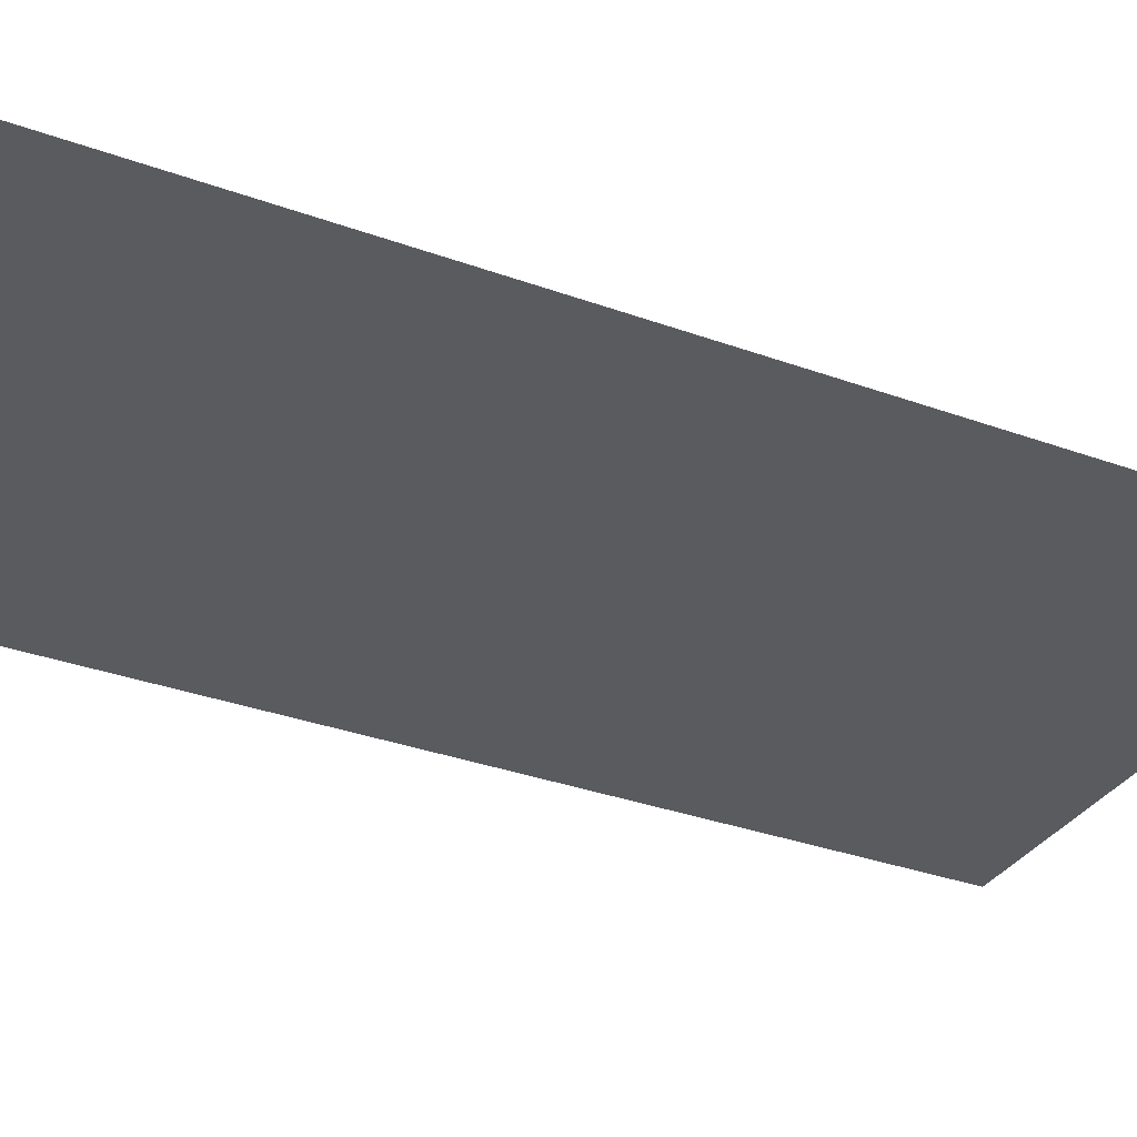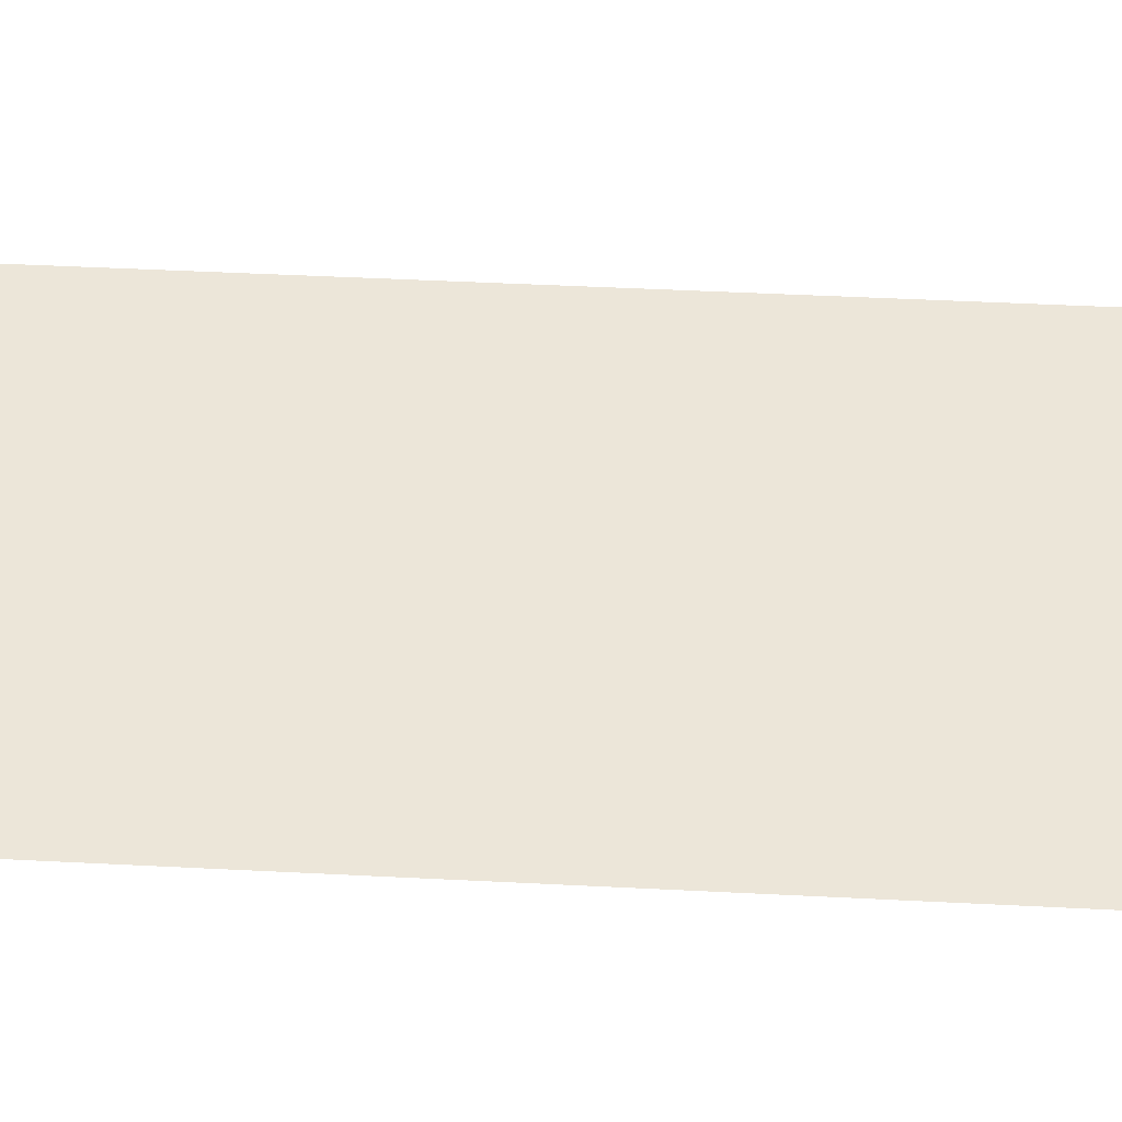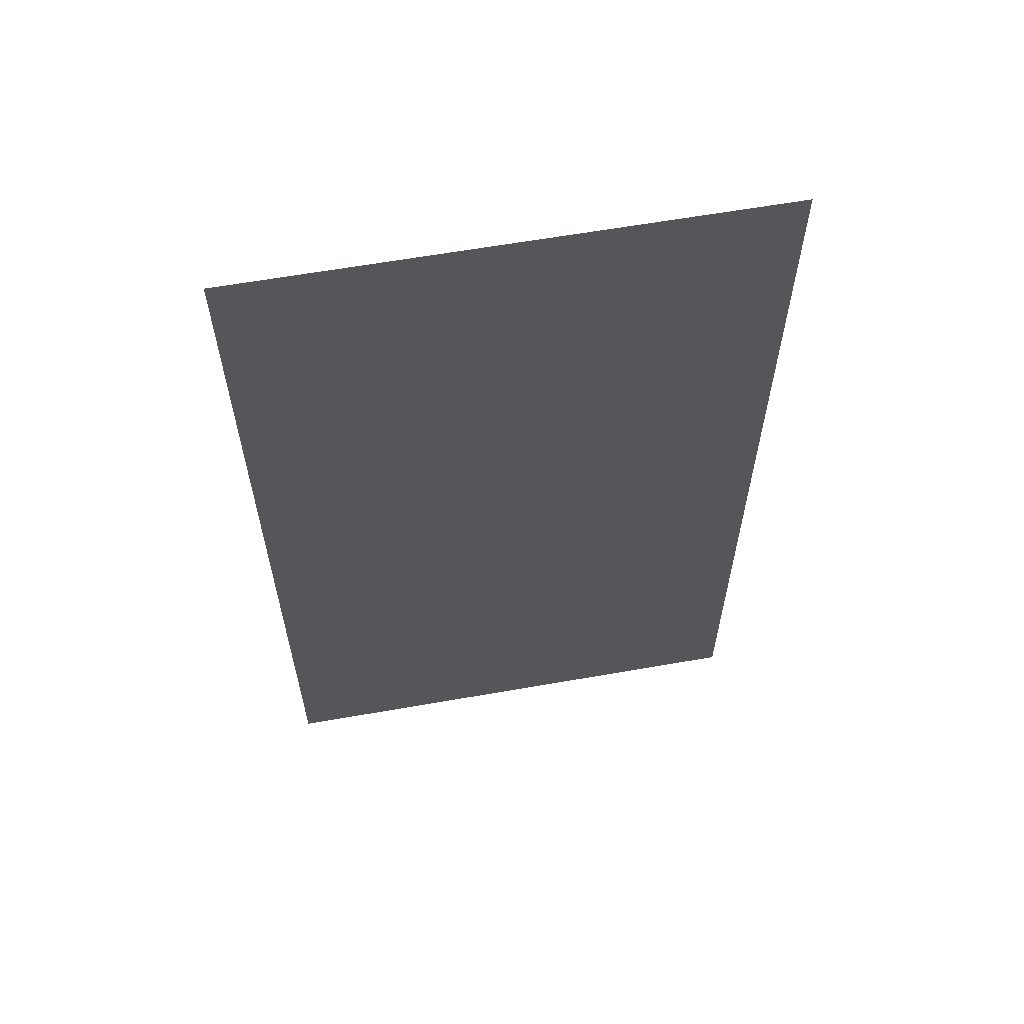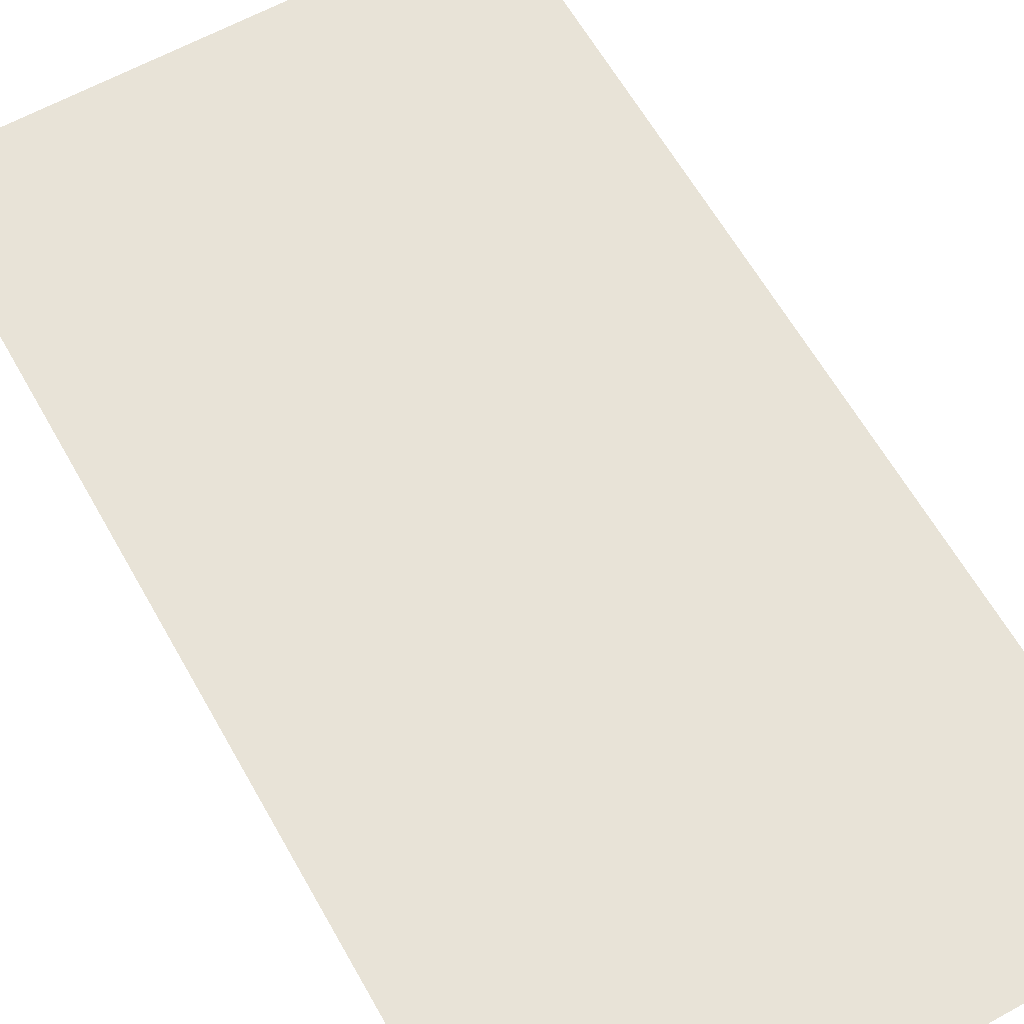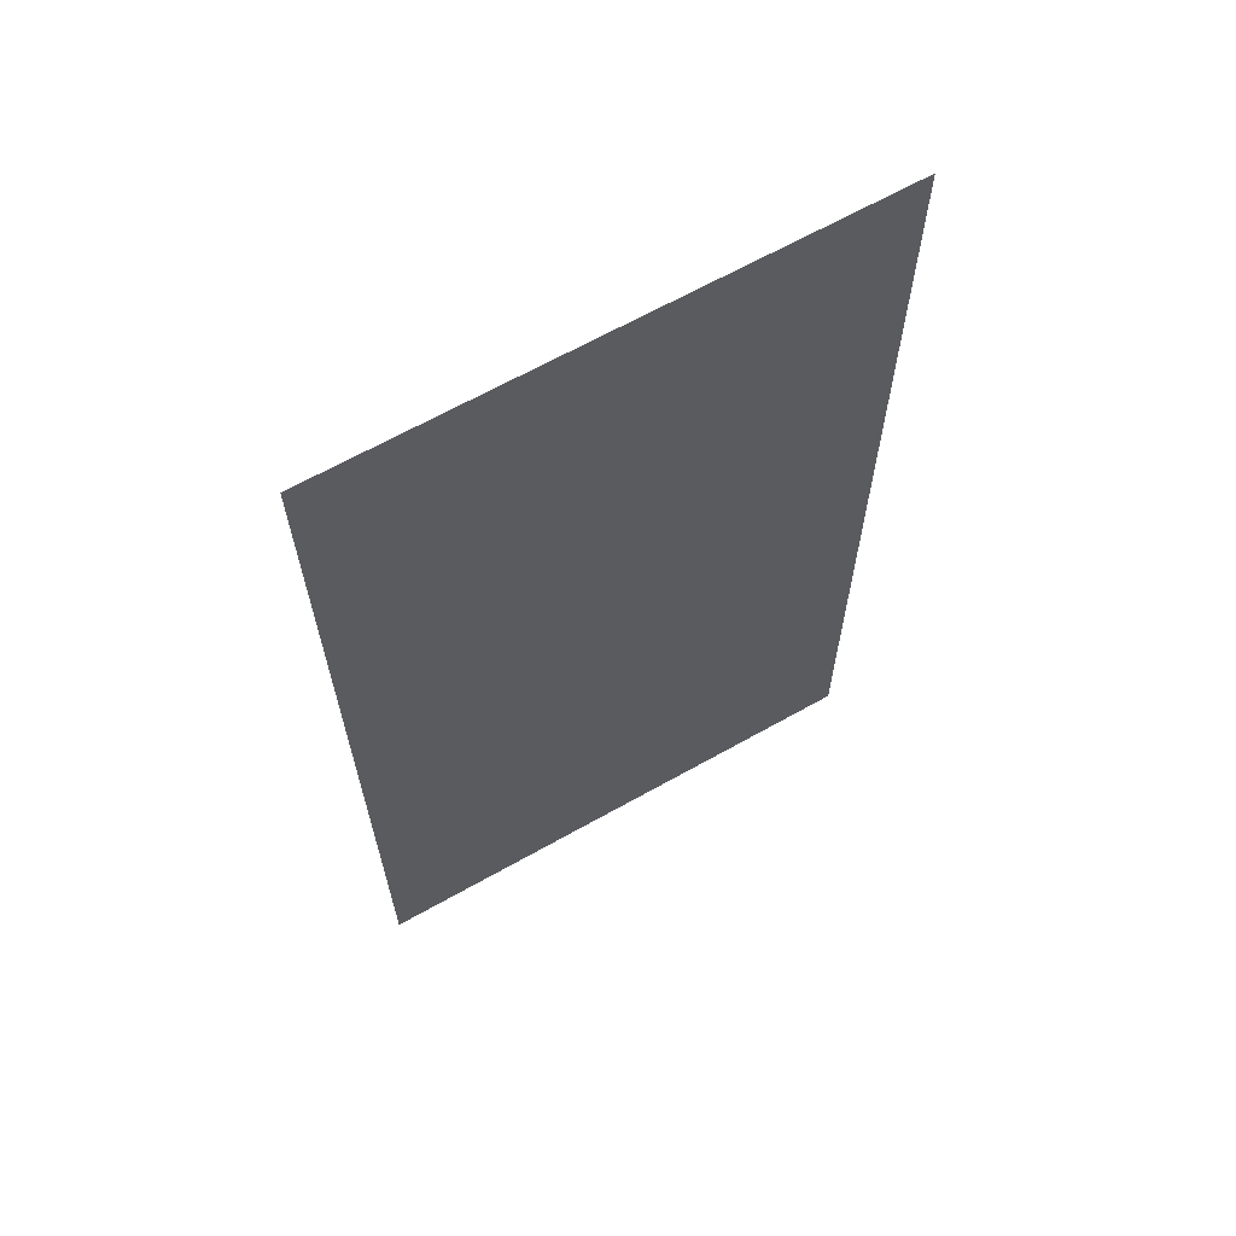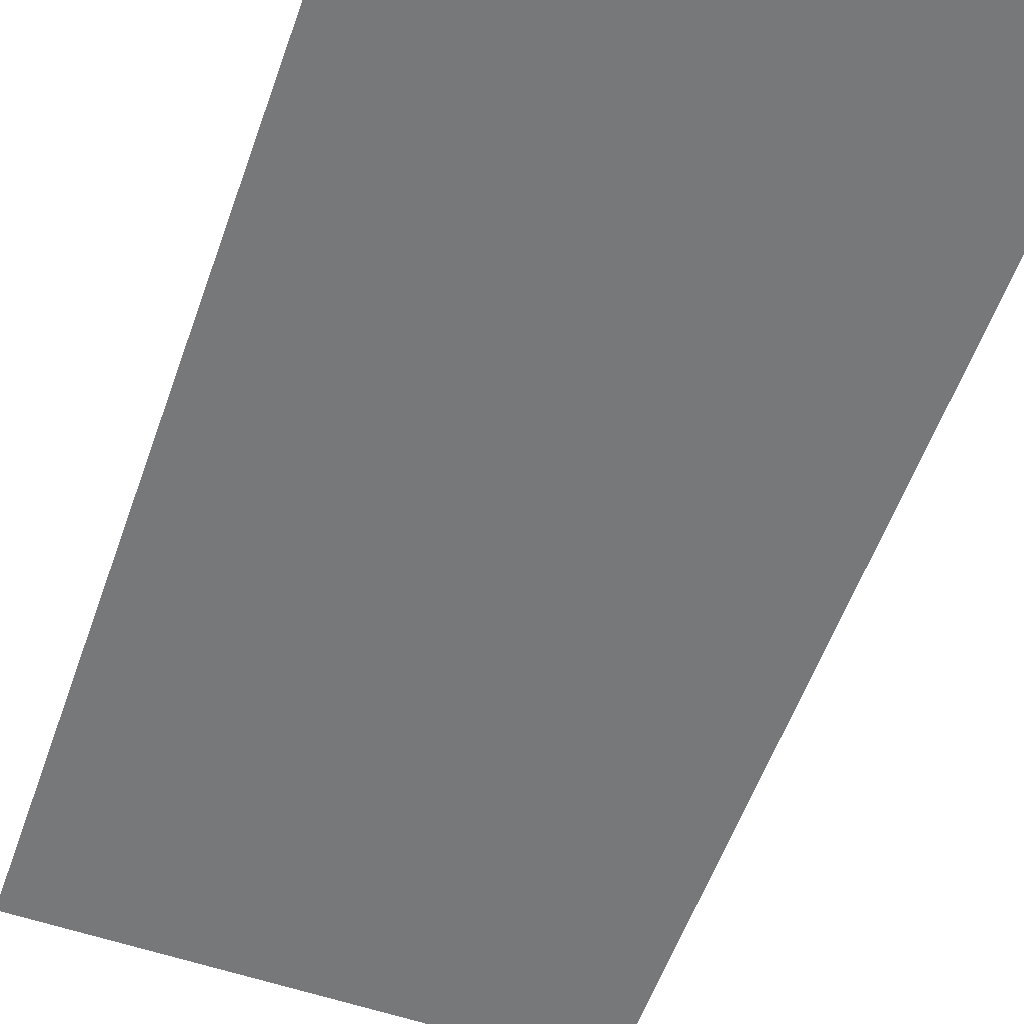
<metadata>
{"format":"obj","ext":"obj","renderer":"f3d","projection":"perspective","resolution":1024,"background":"white","views":[{"elev":-32.6,"azim":63.1,"up":"+Z"},{"elev":48.8,"azim":-86.8,"up":"+Z"},{"elev":62.4,"azim":-10.1,"up":"+Y"},{"elev":62.2,"azim":150.7,"up":"+Z"},{"elev":65.7,"azim":-29.5,"up":"+Y"},{"elev":-57.4,"azim":-19.5,"up":"+Z"}]}
</metadata>
<code>
v 0.5 0.75 -0.5
v 0.5 -0.25 -0.5
v -0.5 -0.25 -0.5
v -0.5 0.75 -0.5
v 0.5 1.375 -0.5
v -0.5 1.375 -0.5
v 0.5 -0.5 -0.5
v -0.5 -0.5 -0.5
v 0.5 -1.25 -0.5
v 0.5 1.75 -0.5
v -0.5 1.75 -0.5
v 0.5 0.75 -0.5
f 1 2 3
f 1 3 4
f 1 4 5
f 5 4 6
f 3 2 7
f 3 7 8

</code>
